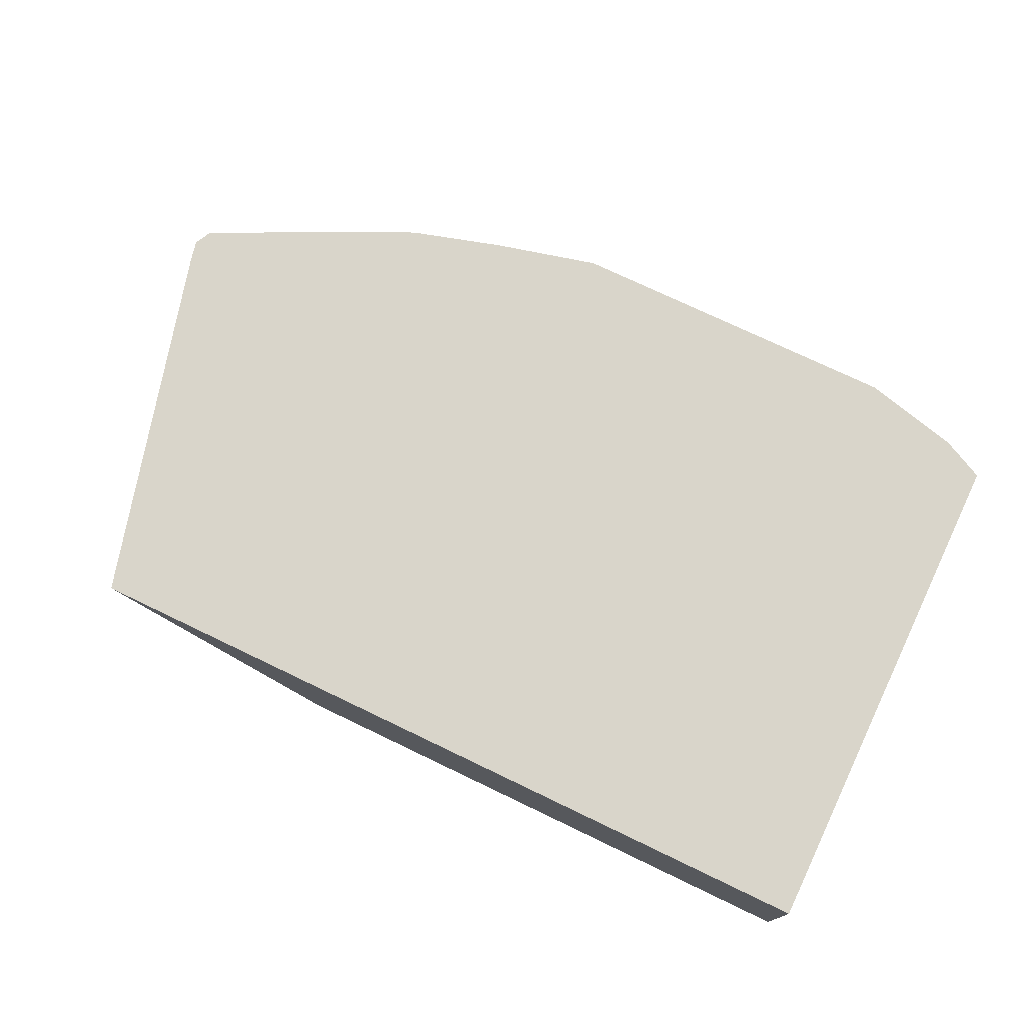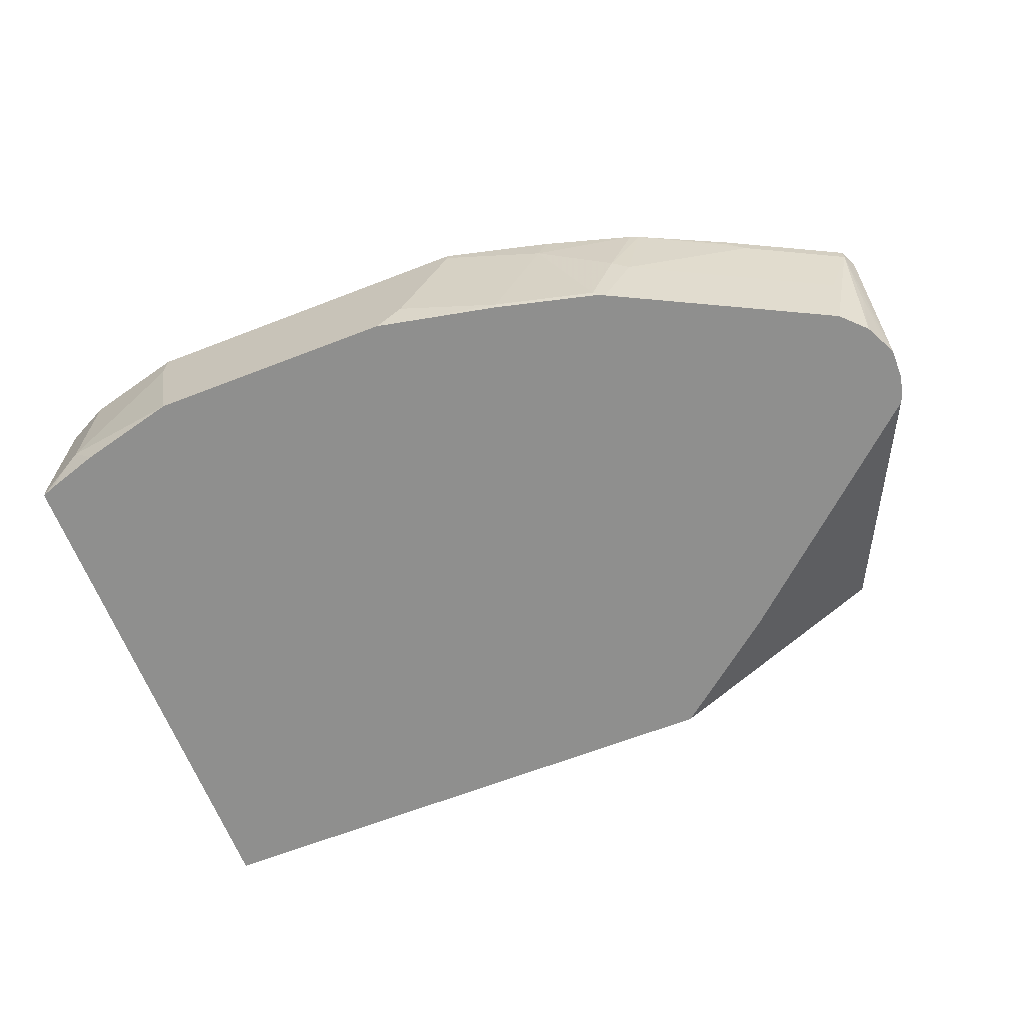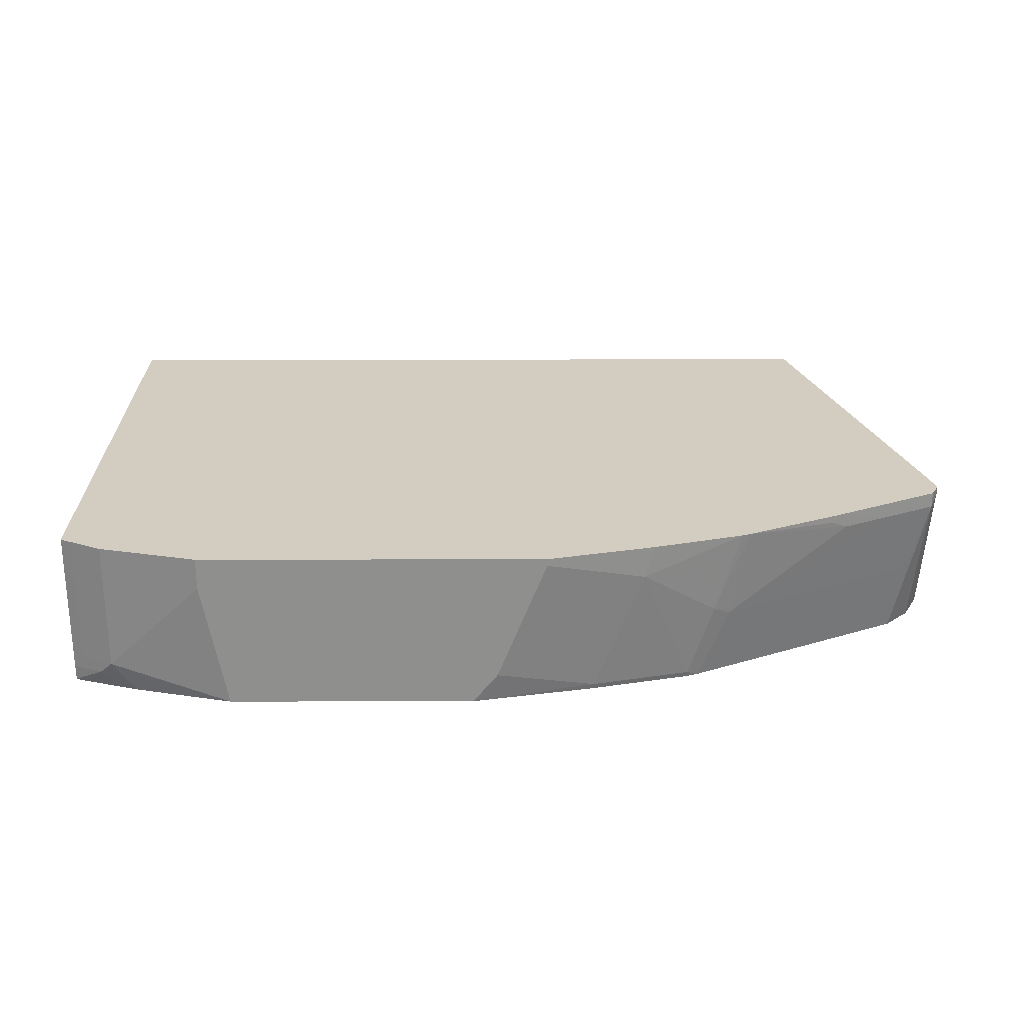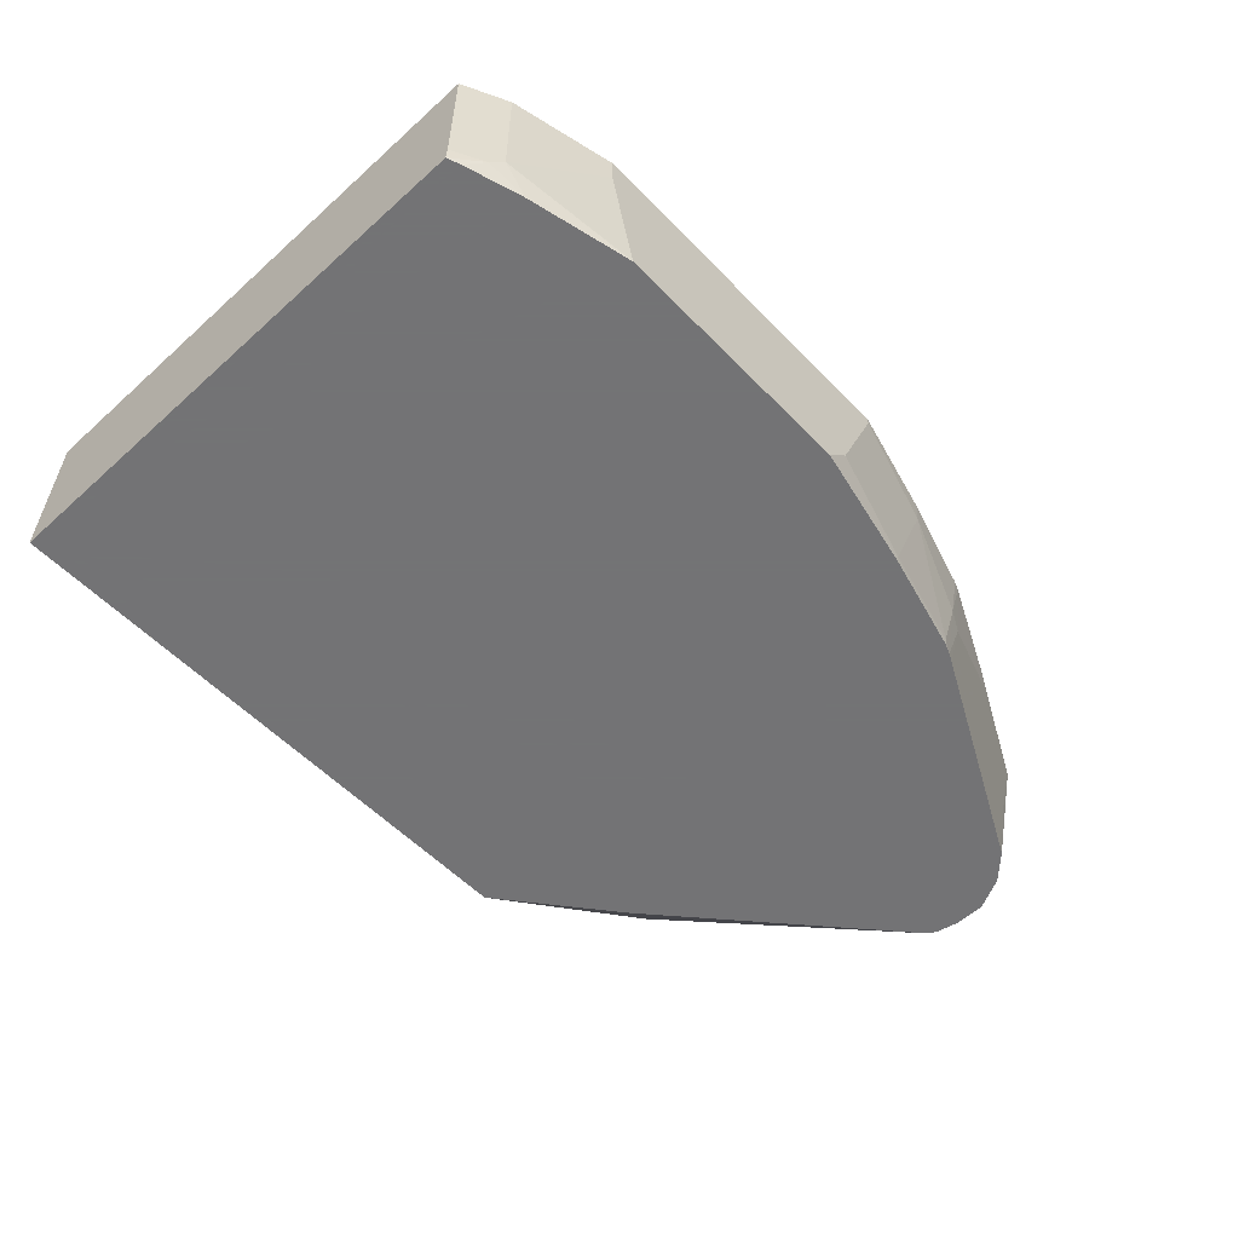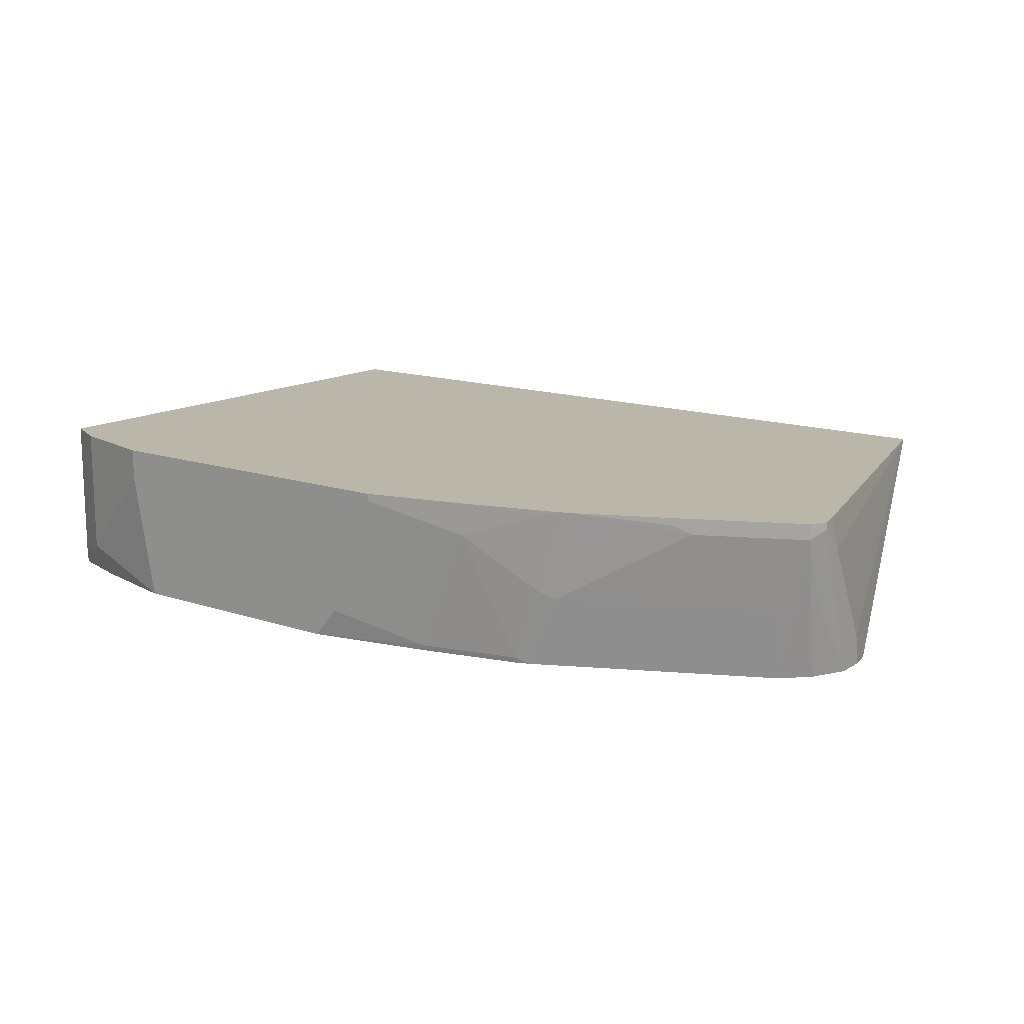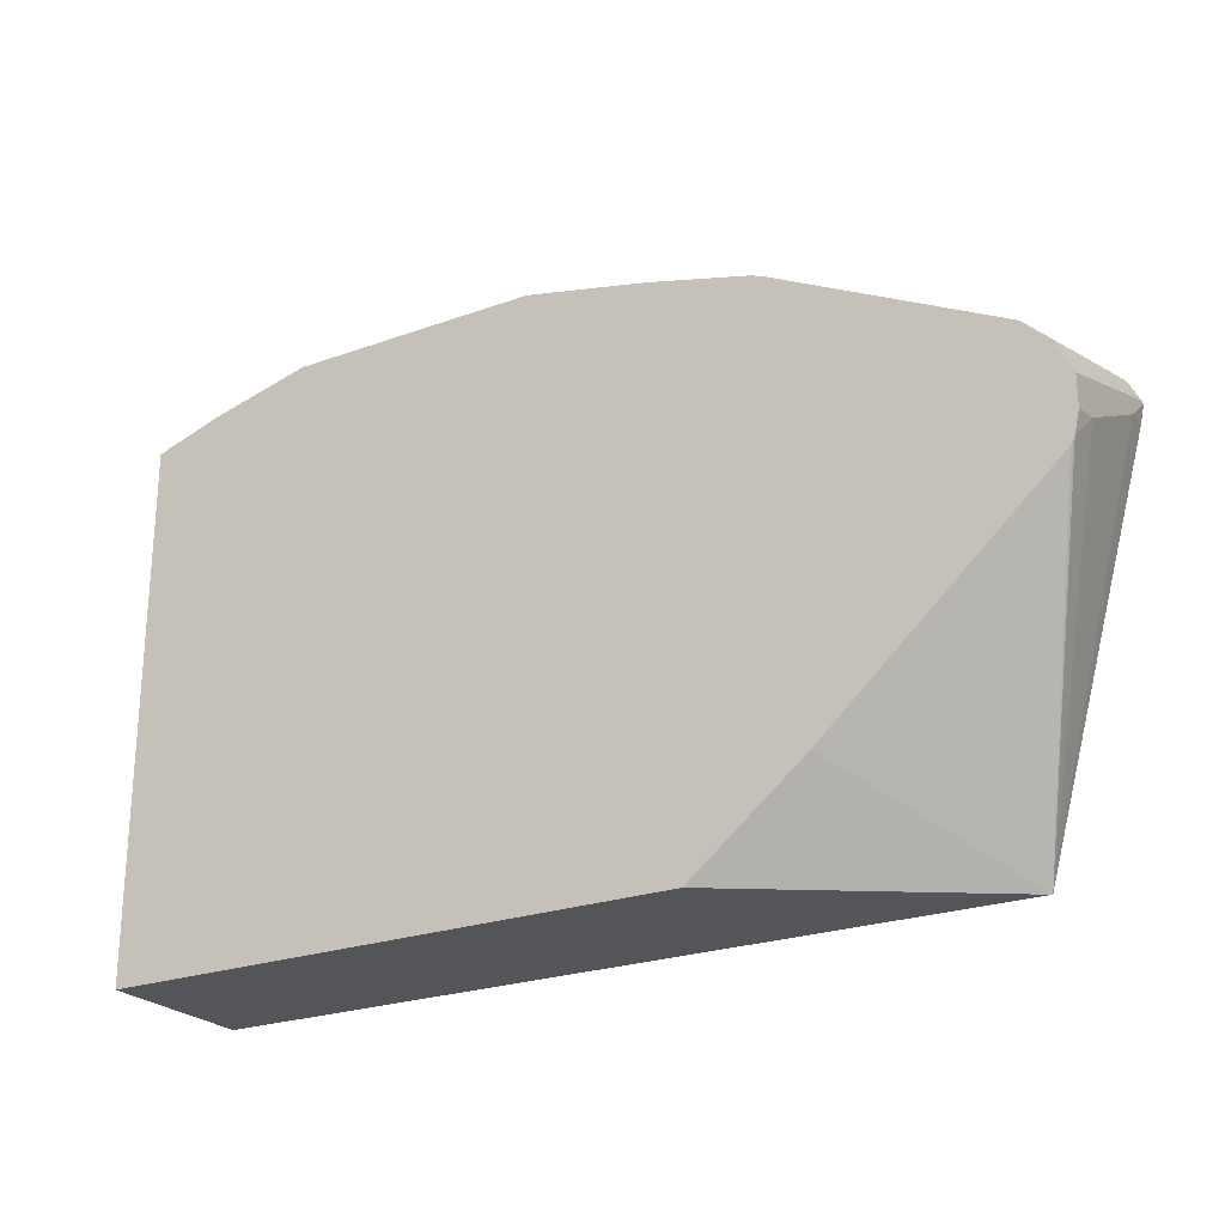
<metadata>
{"format":"obj","ext":"obj","renderer":"f3d","projection":"perspective","resolution":1024,"background":"white","views":[{"elev":74.5,"azim":-154.4,"up":"+Y"},{"elev":-65.2,"azim":21.3,"up":"+Y"},{"elev":24.8,"azim":-0.2,"up":"+Y"},{"elev":-56.0,"azim":-46.8,"up":"+Y"},{"elev":14.0,"azim":36.9,"up":"+Y"},{"elev":-24.1,"azim":30.9,"up":"+Z"}]}
</metadata>
<code>
v -0.1743 -0.05233 0.2912
v -0.1743 -0.05233 0.6349
v -0.1743 0.0535 0.2912
v 0.1962 -0.05233 0.2912
v -0.1743 -0.04226 0.6354
v -0.166 -0.05233 0.638
v -0.1542 -0.04059 0.6454
v -0.1743 0.0535 0.6354
v 0.3505 0.0535 0.2912
v 0.2701 -0.05233 0.3507
v -0.1678 -0.03247 0.6387
v -0.1299 -0.05233 0.6495
v -0.1461 -0.03247 0.6495
v -0.1678 0.0535 0.6387
v 0.4193 0.0535 0.5392
v 0.4221 0.03247 0.5358
v 0.4221 4.25e-06 0.5196
v 0.4221 -0.03247 0.5033
v 0.419 -0.05233 0.4855
v 0.4178 -0.05233 0.4831
v 0.4163 -0.05233 0.4806
v -0.1646 0.0535 0.6403
v -0.0649 -0.05233 0.6657
v -0.1461 0.0535 0.6495
v -0.08119 0.03247 0.6657
v 0.4221 0.0535 0.5521
v 0.4221 -0.05233 0.4997
v 0.09748 -0.05233 0.6657
v -0.08119 0.0535 0.6657
v 0.4221 0.04871 0.5521
v 0.4198 0.0535 0.5569
v 0.4221 -0.05233 0.5196
v 0.175 -0.05233 0.6495
v 0.1786 -0.0487 0.6495
v 0.1137 -0.03247 0.6657
v 0.1461 0.0535 0.6657
v 0.4168 0.0433 0.5629
v 0.4168 0.0535 0.5629
v 0.4168 -0.005403 0.5467
v 0.4186 -0.05233 0.5268
v 0.1786 -0.05233 0.6487
v 0.2435 -0.0487 0.6333
v 0.211 0.03247 0.6495
v 0.1461 0.04871 0.6657
v 0.211 0.0535 0.6495
v 0.4113 -0.05233 0.5412
v 0.4107 0.0535 0.5659
v 0.3843 0.0433 0.5791
v 0.4005 -0.005403 0.5629
v 0.3951 -0.05233 0.5575
v 0.2435 -0.05233 0.6325
v 0.2508 -0.05233 0.6296
v 0.2598 4.25e-06 0.6333
v 0.276 0.0535 0.6307
v 0.2165 0.0535 0.6481
v 0.3458 0.0535 0.5984
v 0.341 0.04871 0.6008
v 0.3518 0.0433 0.5954
v 0.2706 -0.005403 0.6278
v 0.3681 -0.005403 0.5791
v 0.3302 -0.05233 0.59
v 0.2562 -0.05233 0.627
v 0.2818 0.0535 0.6285
v 0.341 0.0535 0.6008
f 31 38 37
f 36 44 43
f 32 37 39
f 30 31 37
f 30 37 32
f 32 39 40
f 35 43 44
f 34 41 51
f 34 51 42
f 34 42 43
f 34 43 35
f 28 34 35
f 33 41 34
f 28 33 34
f 16 26 30
f 23 29 25
f 23 36 29
f 23 44 36
f 23 35 44
f 23 28 35
f 18 27 19
f 16 18 17
f 16 27 18
f 16 32 27
f 16 30 32
f 15 26 16
f 13 29 24
f 36 43 45
f 26 31 30
f 37 46 39
f 57 63 58
f 37 47 56
f 60 62 61
f 59 62 60
f 58 63 59
f 57 64 63
f 13 25 29
f 56 64 57
f 53 63 54
f 53 59 63
f 52 59 53
f 52 62 59
f 49 61 50
f 49 60 61
f 48 59 60
f 37 38 47
f 48 58 59
f 48 56 57
f 43 55 45
f 43 54 55
f 43 53 54
f 42 53 43
f 42 52 53
f 42 51 52
f 39 46 40
f 37 50 46
f 37 49 50
f 37 60 49
f 37 48 60
f 37 56 48
f 48 57 58
f 13 23 25
f 3 31 26
f 12 23 13
f 3 8 14
f 2 7 5
f 2 6 7
f 13 24 22
f 1 12 6
f 1 23 12
f 1 28 23
f 1 33 28
f 1 41 33
f 1 51 41
f 1 52 51
f 1 62 52
f 1 61 62
f 3 14 22
f 1 50 61
f 1 40 46
f 1 32 40
f 1 27 32
f 1 19 27
f 1 20 19
f 1 21 20
f 1 10 21
f 1 4 10
f 1 9 4
f 1 3 9
f 1 8 3
f 1 5 8
f 1 2 5
f 1 46 50
f 3 22 24
f 1 6 2
f 3 29 36
f 11 22 14
f 11 13 22
f 9 21 10
f 9 20 21
f 9 19 20
f 9 18 19
f 9 17 18
f 9 16 17
f 3 24 29
f 7 13 11
f 7 12 13
f 6 12 7
f 5 14 8
f 5 11 14
f 9 15 16
f 4 9 10
f 5 7 11
f 3 45 55
f 3 55 54
f 3 54 63
f 3 63 64
f 3 64 56
f 3 36 45
f 3 47 38
f 3 38 31
f 3 26 15
f 3 15 9
f 3 56 47

</code>
